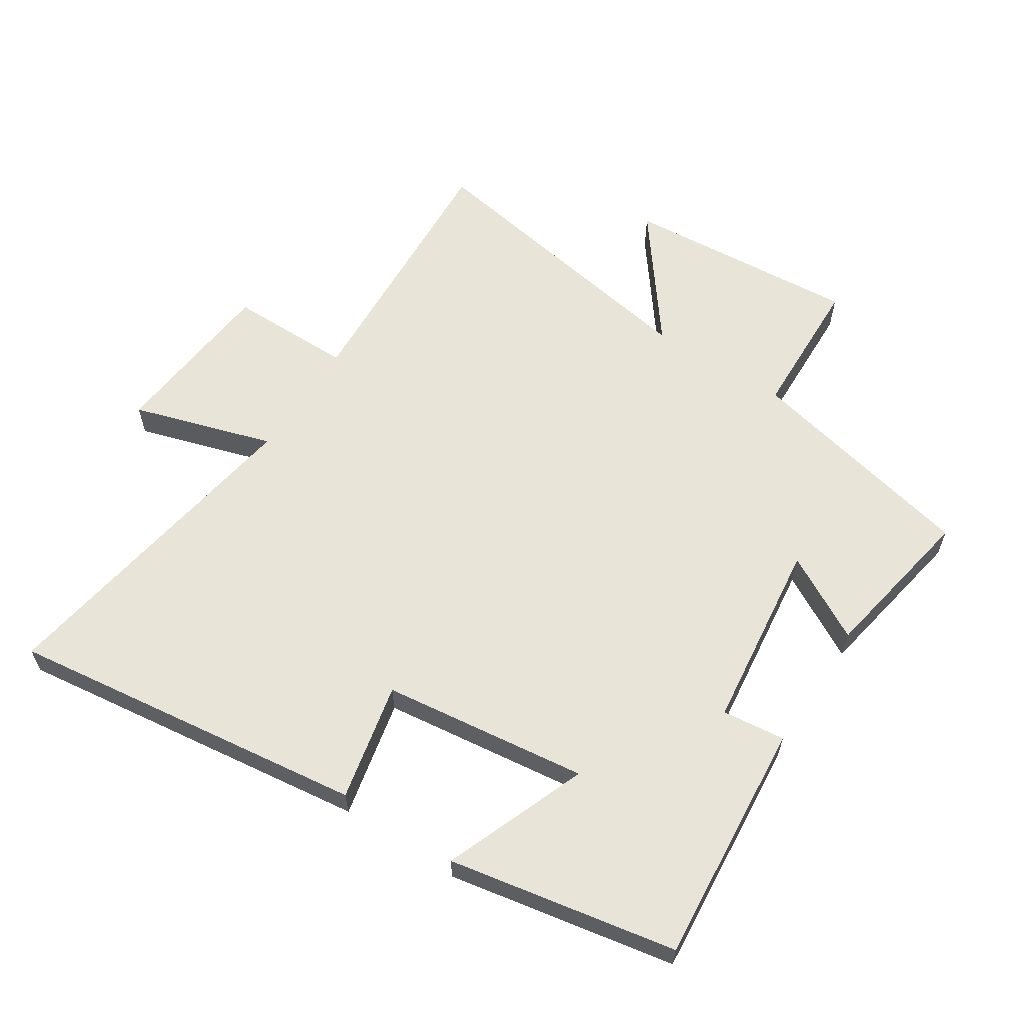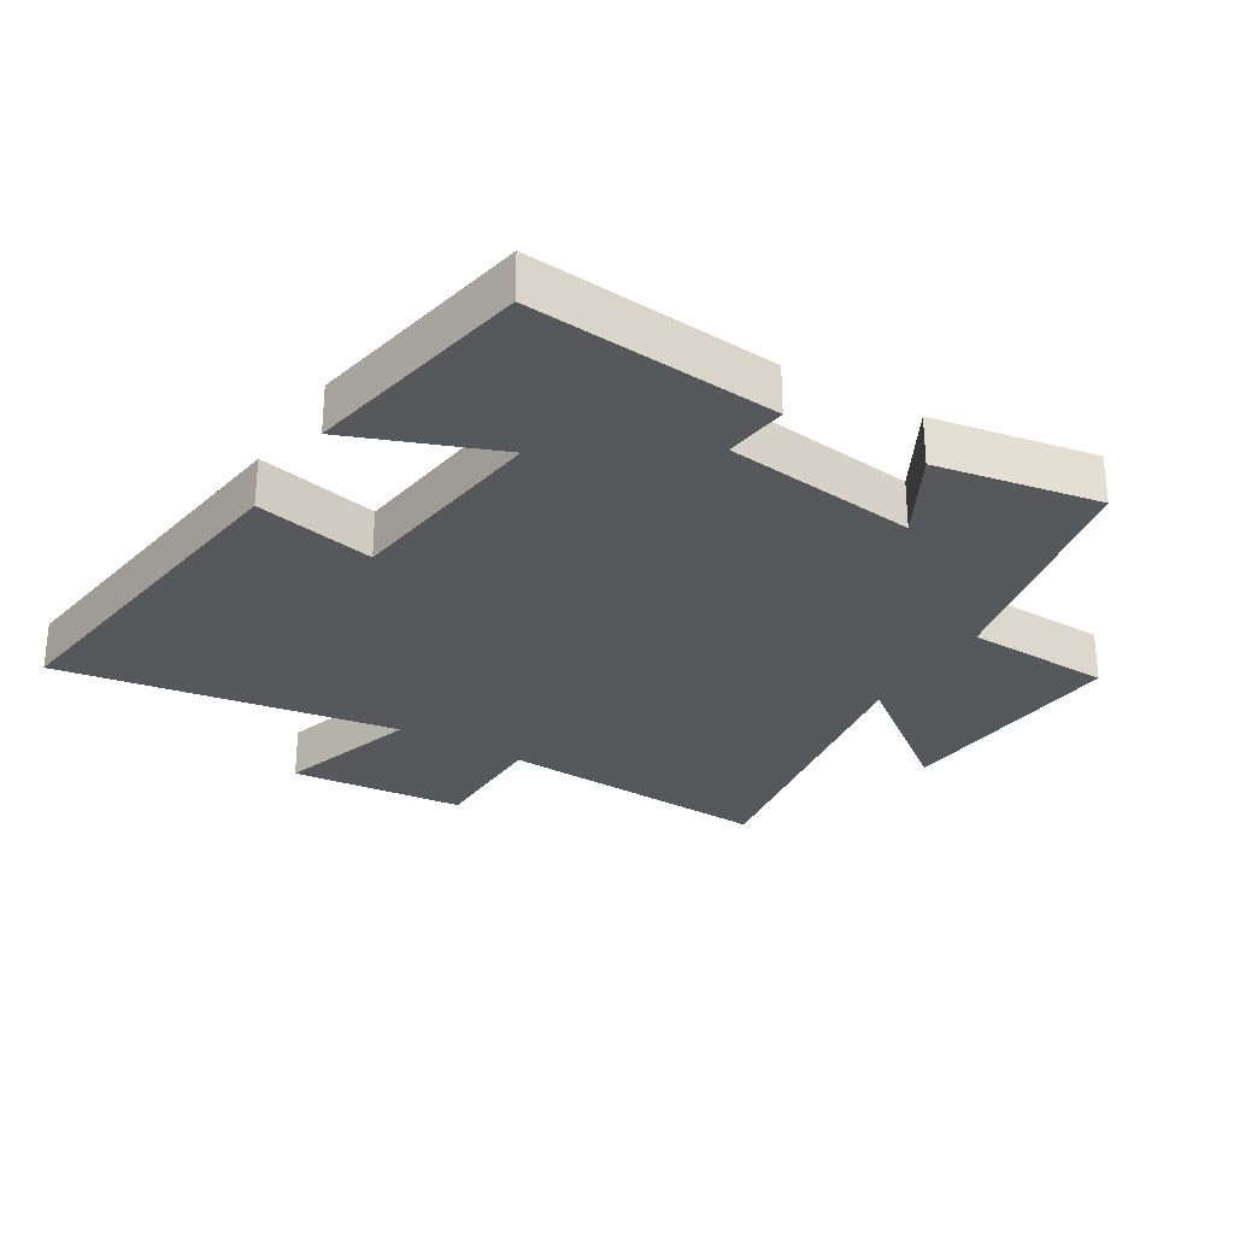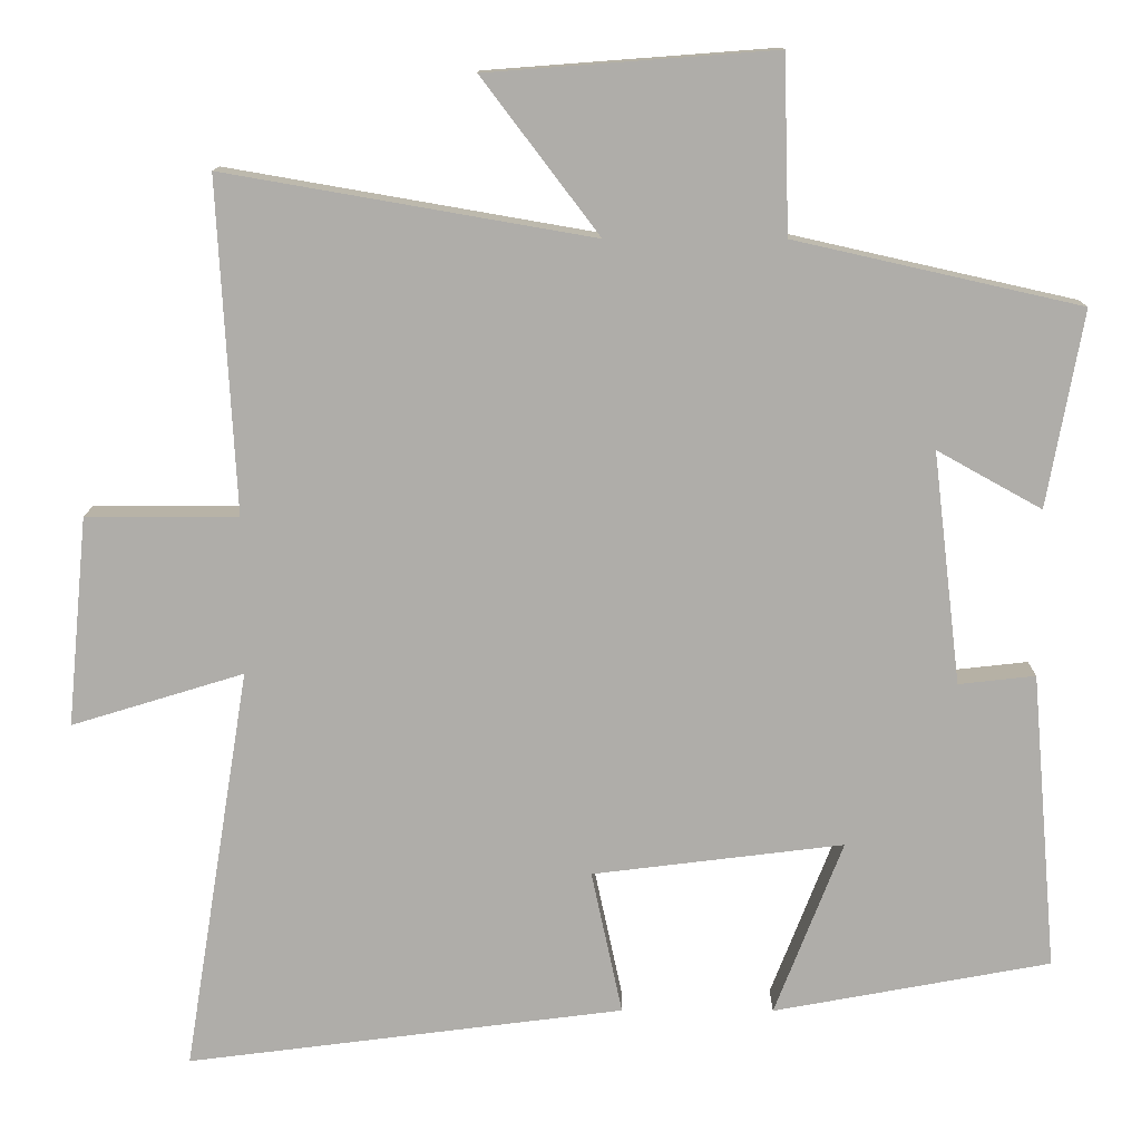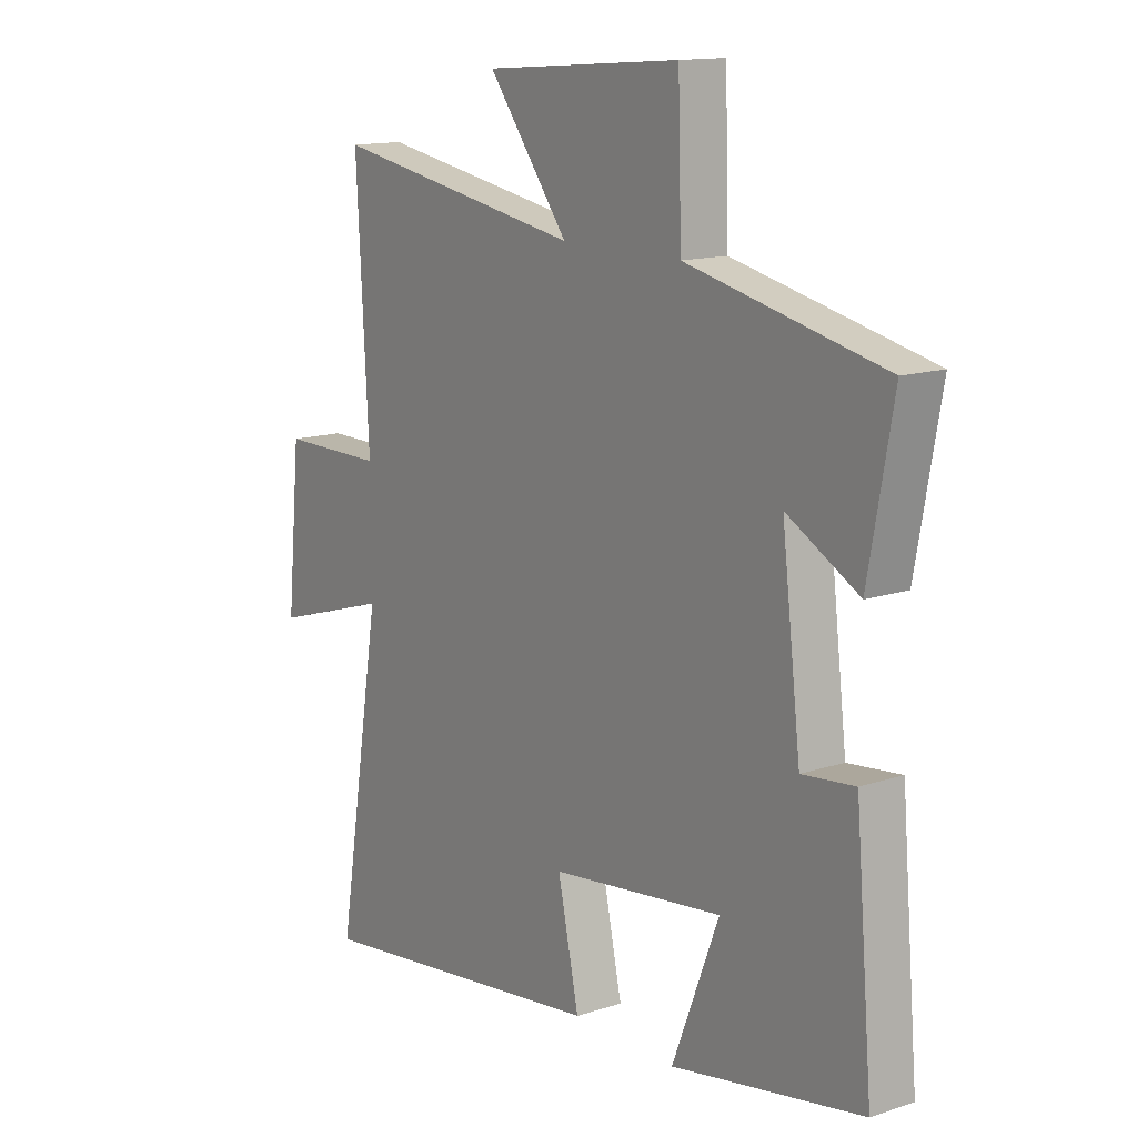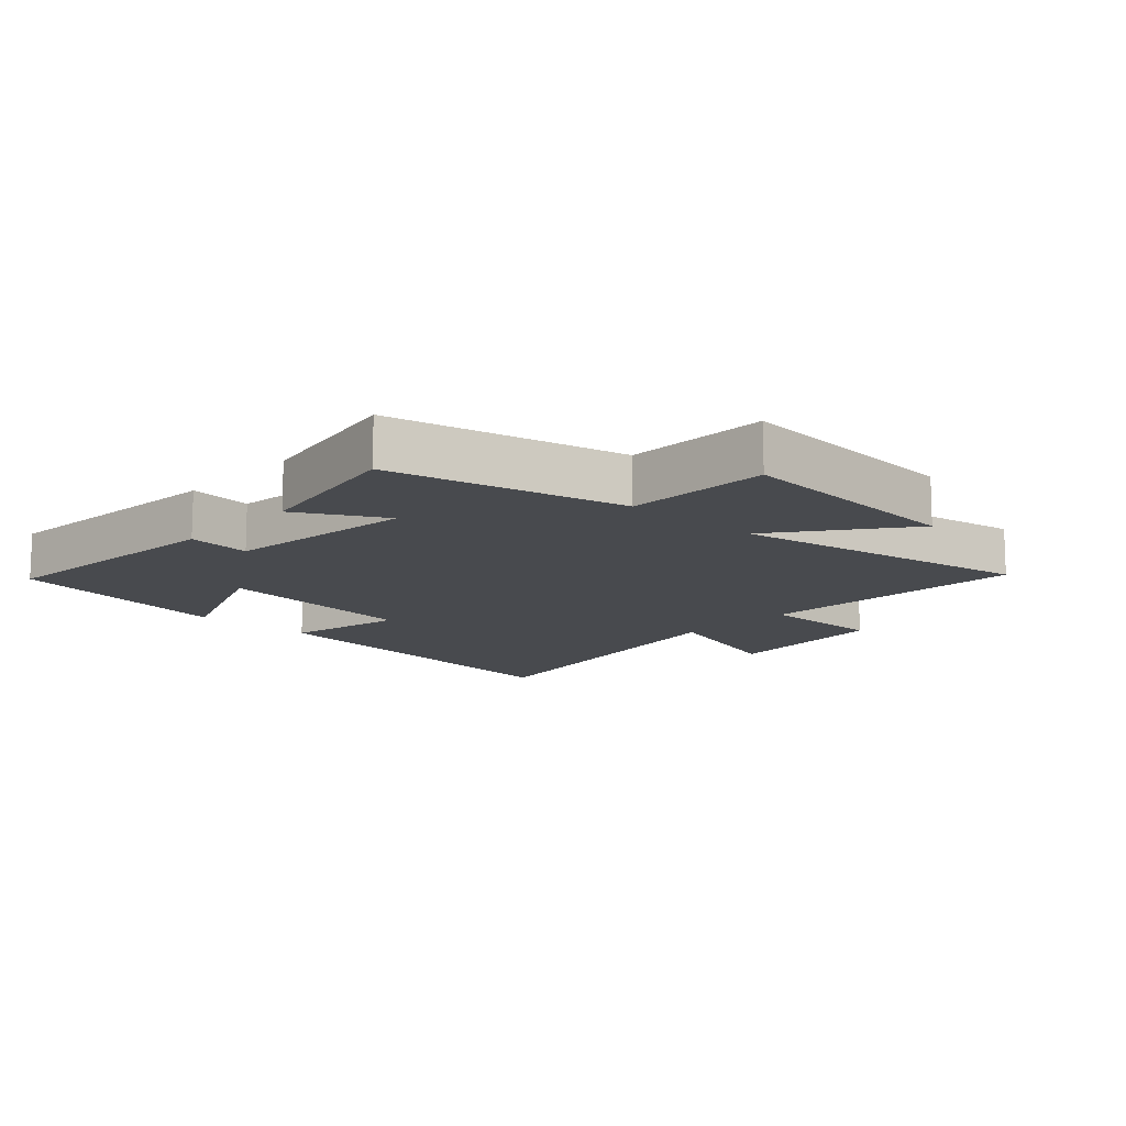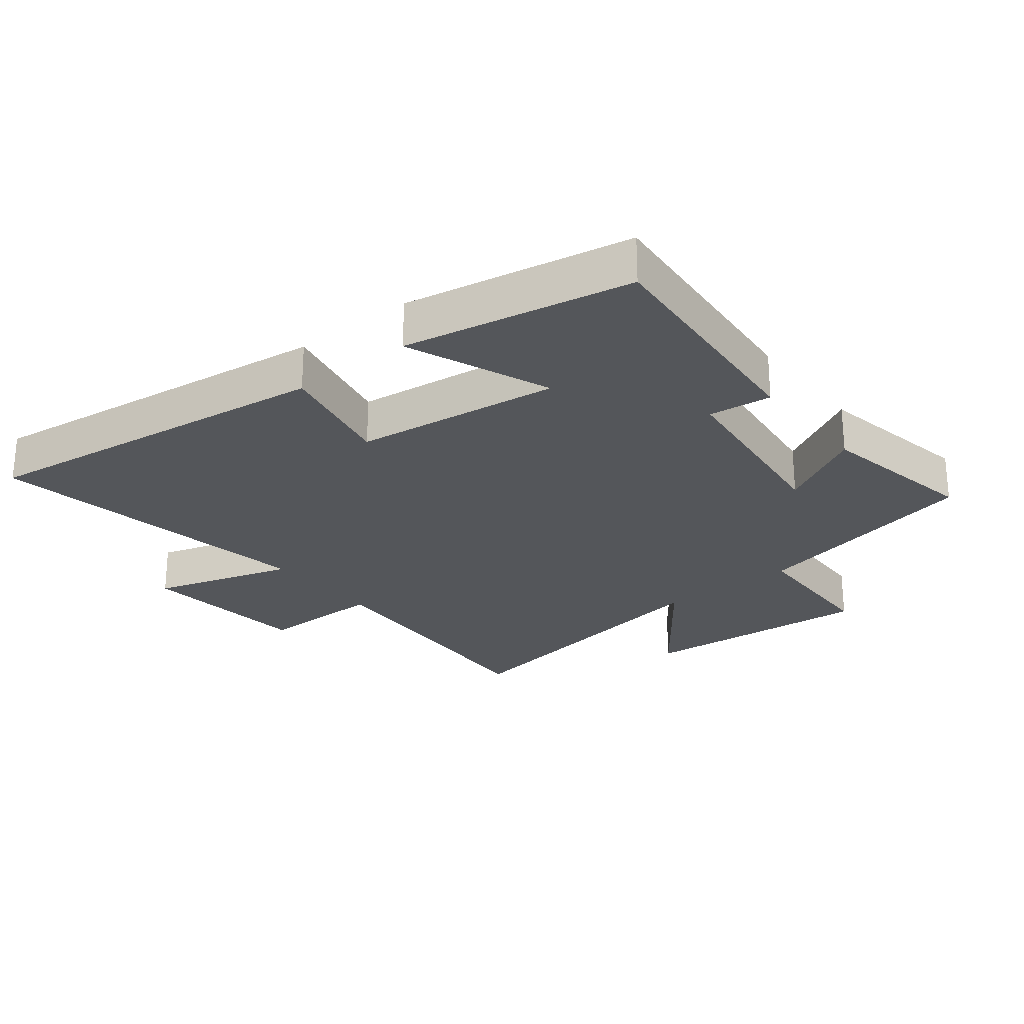
<metadata>
{"format":"obj","ext":"obj","renderer":"f3d","projection":"perspective","resolution":1024,"background":"white","views":[{"elev":60.7,"azim":-147.1,"up":"+Y"},{"elev":-28.6,"azim":-121.4,"up":"+Y"},{"elev":12.7,"azim":-179.6,"up":"+Z"},{"elev":13.8,"azim":-126.4,"up":"+Z"},{"elev":-12.8,"azim":-42.7,"up":"+Y"},{"elev":-25.5,"azim":-141.5,"up":"+Y"}]}
</metadata>
<code>
v 0.523 0.07 0.582
v 0.5 0.07 0.153
v 0.696 0.07 0.153
v 0.722 0.07 -0.117
v 0.5 0.07 -0.049
v 0.585 0.07 -0.572
v 0.021 0.07 -0.5
v 0.061 0.07 -0.314
v -0.263 0.07 -0.274
v -0.175 0.07 -0.5
v -0.533 0.07 -0.434
v -0.5 0.07 -0.05
v -0.401 0.07 -0.061
v -0.365 0.07 0.239
v -0.5 0.07 0.164
v -0.546 0.07 0.417
v -0.177 0.07 0.5
v -0.17 0.07 0.727
v 0.2 0.07 0.699
v 0.049 0.07 0.5
v 0.523 0 0.582
v 0.5 0 0.153
v 0.696 0 0.153
v 0.722 0 -0.117
v 0.5 0 -0.049
v 0.585 0 -0.572
v 0.021 0 -0.5
v 0.061 0 -0.314
v -0.263 0 -0.274
v -0.175 0 -0.5
v -0.533 0 -0.434
v -0.5 0 -0.05
v -0.401 0 -0.061
v -0.365 0 0.239
v -0.5 0 0.164
v -0.546 0 0.417
v -0.177 0 0.5
v -0.17 0 0.727
v 0.2 0 0.699
v 0.049 0 0.5
f 17 18 19 20
f 15 16 17 20
f 14 15 20
f 13 14 20 1
f 10 11 12 13
f 9 10 13
f 8 9 13 1
f 5 6 7 8
f 2 3 4 5
f 2 5 8
f 1 2 8
f 40 39 38 37
f 40 37 36 35
f 40 35 34
f 21 40 34 33
f 33 32 31 30
f 33 30 29
f 21 33 29 28
f 28 27 26 25
f 25 24 23 22
f 28 25 22
f 28 22 21
f 1 21 22 2
f 2 22 23 3
f 3 23 24 4
f 4 24 25 5
f 5 25 26 6
f 6 26 27 7
f 7 27 28 8
f 8 28 29 9
f 9 29 30 10
f 10 30 31 11
f 11 31 32 12
f 12 32 33 13
f 13 33 34 14
f 14 34 35 15
f 15 35 36 16
f 16 36 37 17
f 17 37 38 18
f 18 38 39 19
f 19 39 40 20
f 20 40 21 1

</code>
